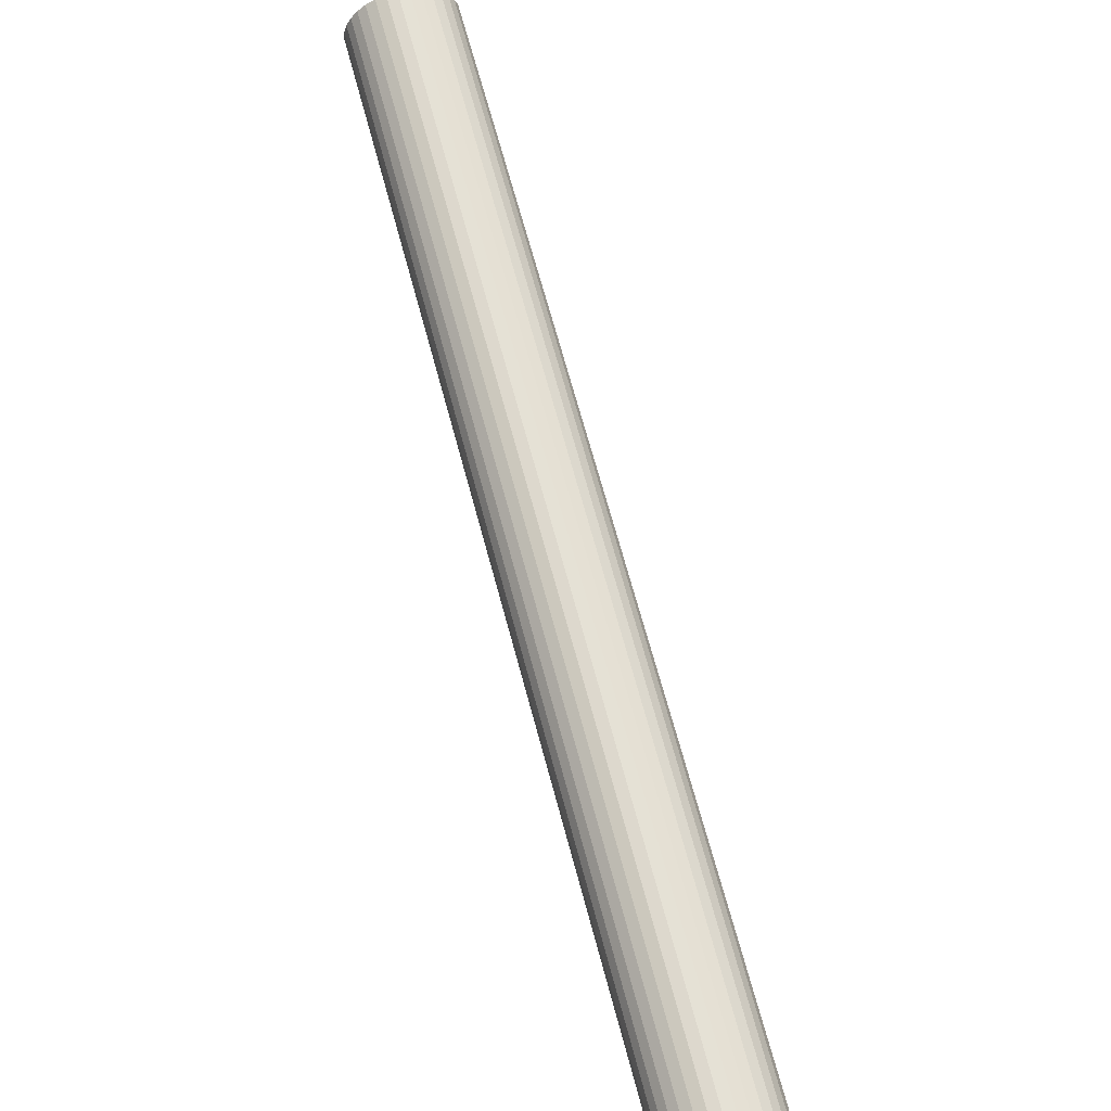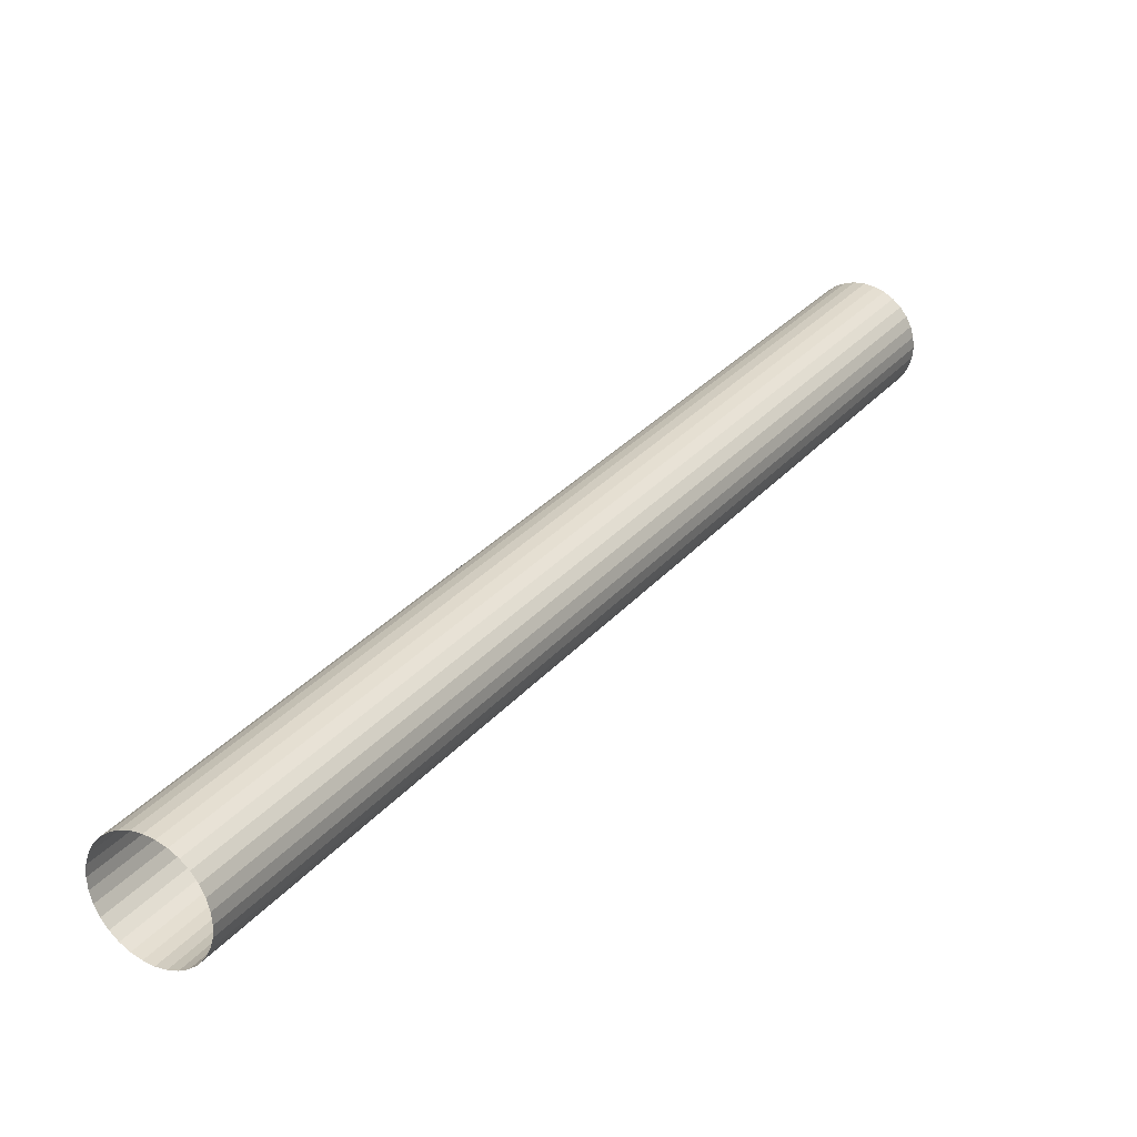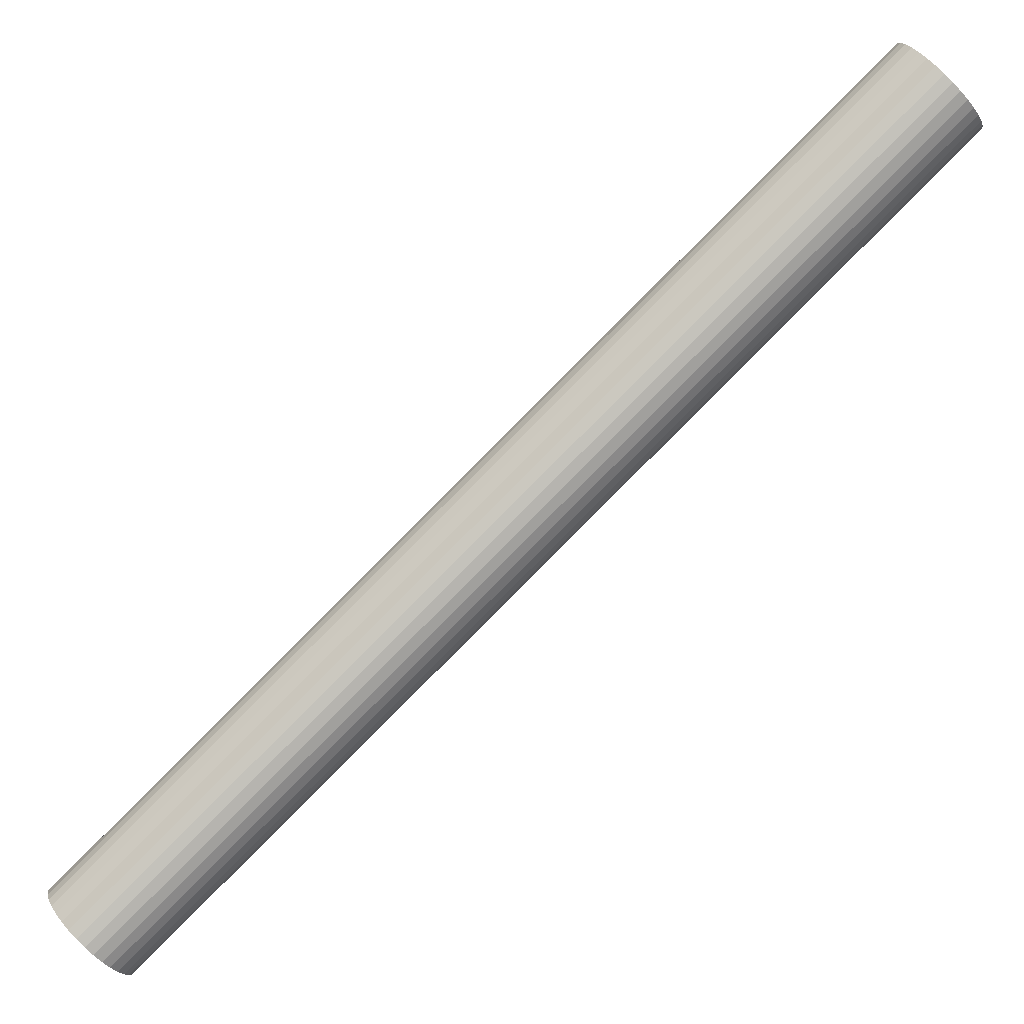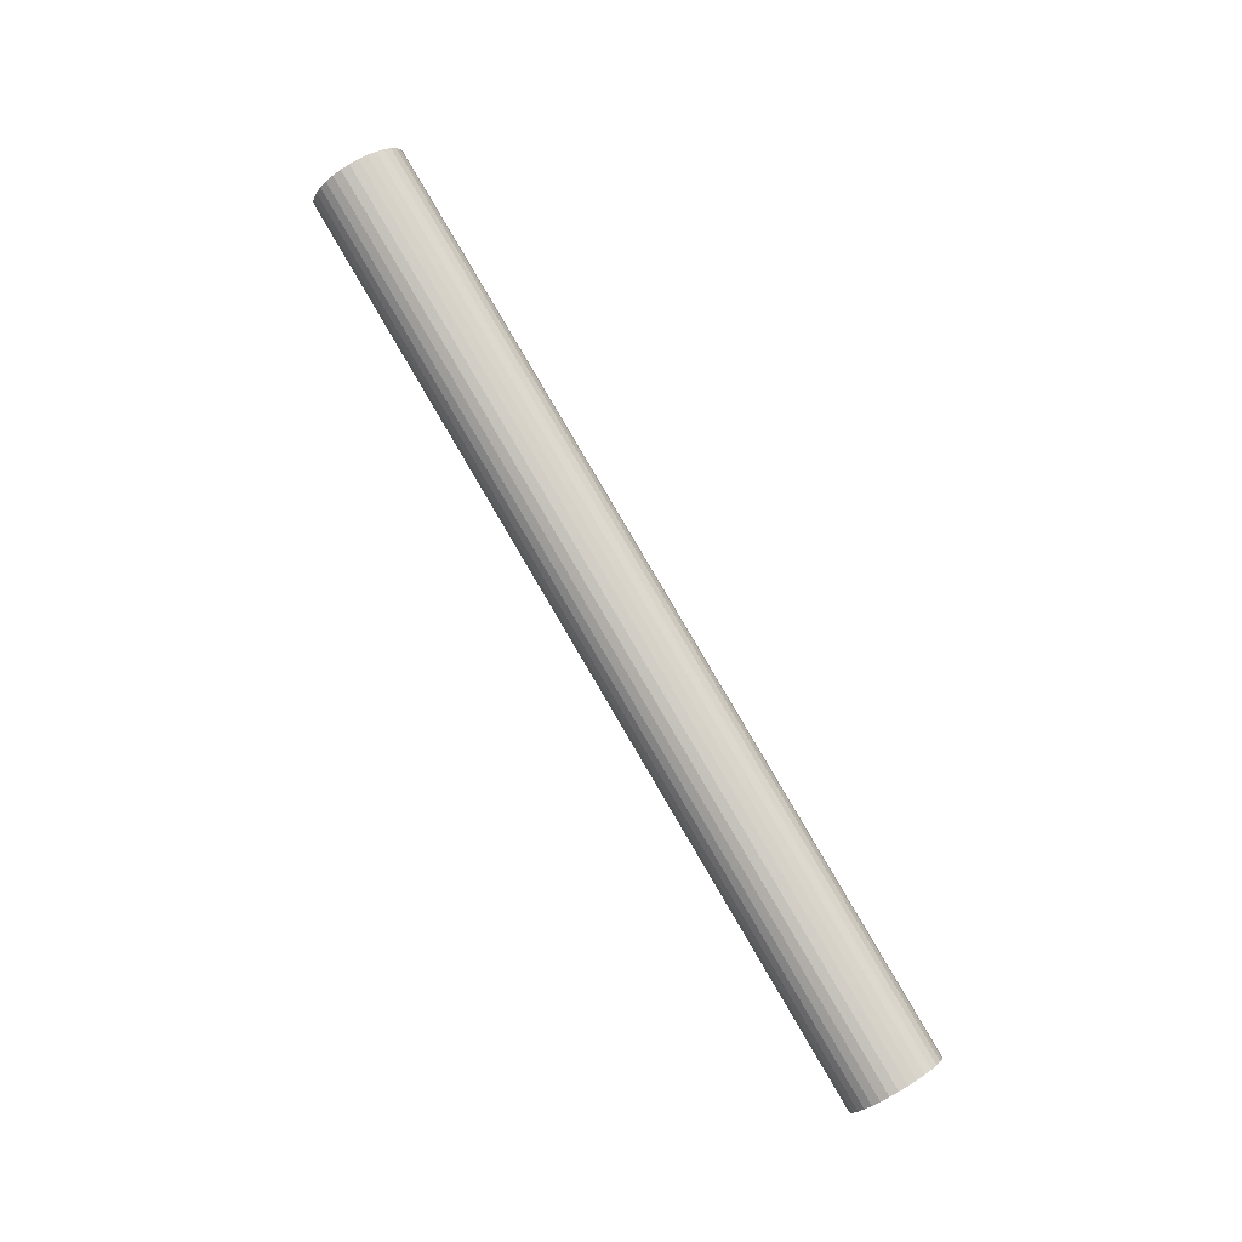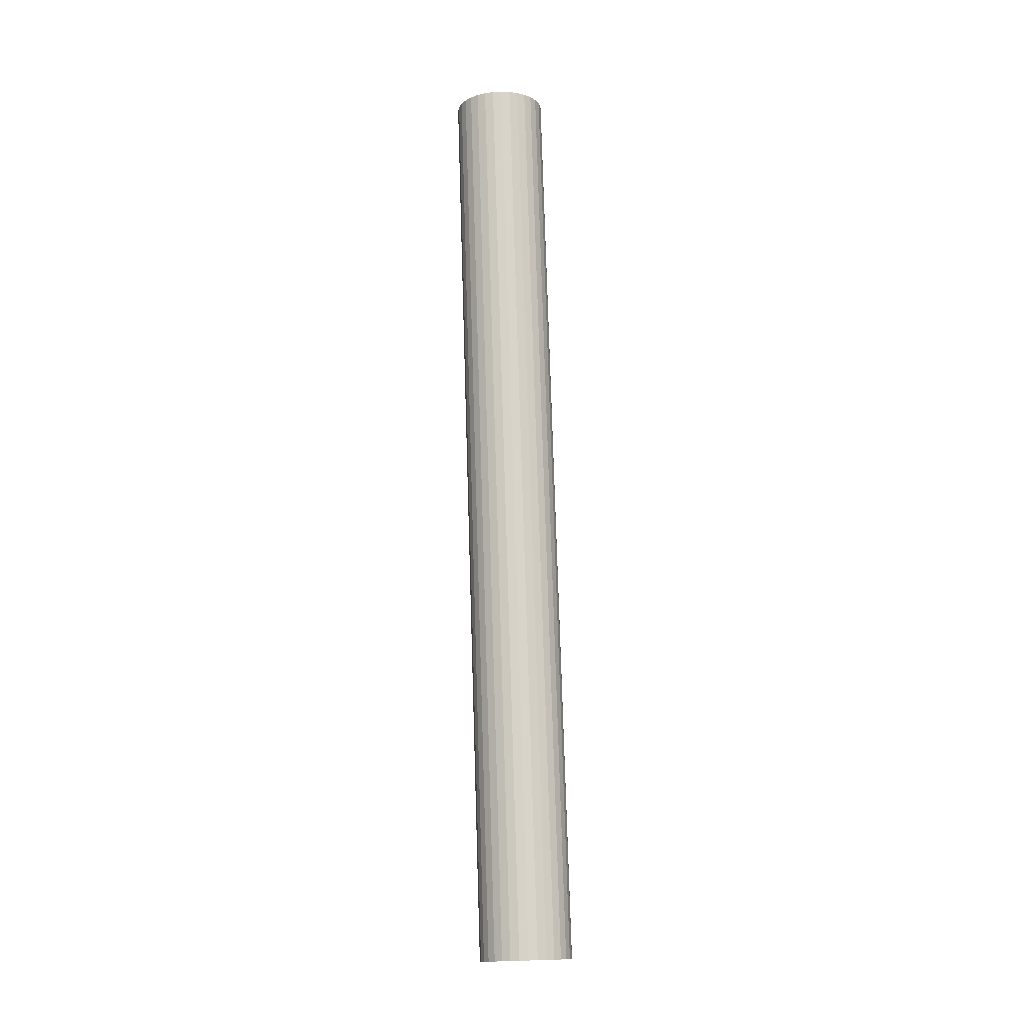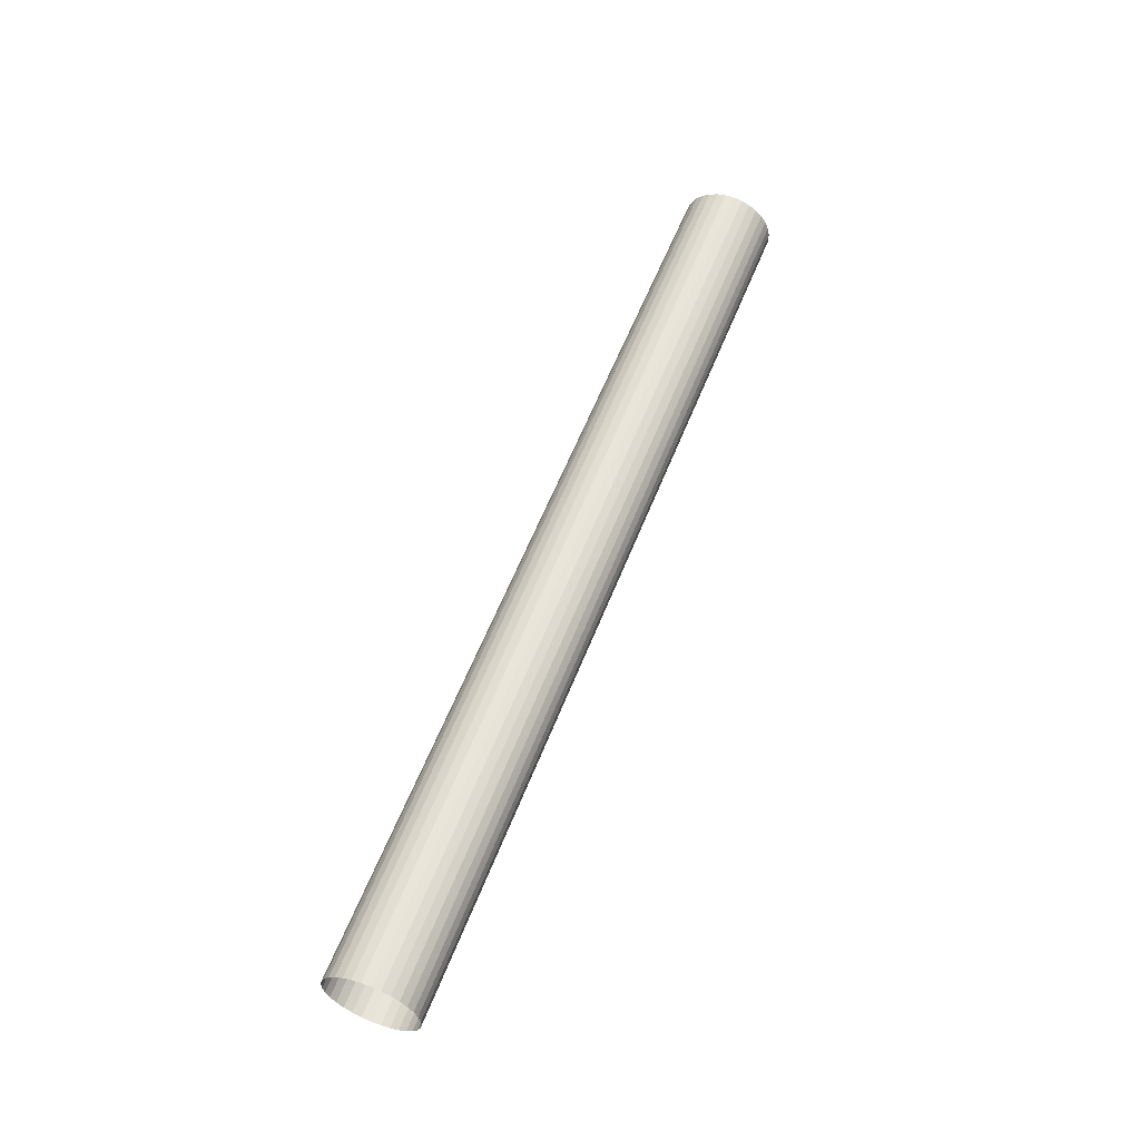
<metadata>
{"format":"obj","ext":"obj","renderer":"f3d","projection":"perspective","resolution":1024,"background":"white","views":[{"elev":33.9,"azim":-17.6,"up":"+Z"},{"elev":66.9,"azim":-142.3,"up":"+Z"},{"elev":-39.2,"azim":123.6,"up":"+Z"},{"elev":-16.1,"azim":74.3,"up":"+Y"},{"elev":18.2,"azim":176.7,"up":"+Y"},{"elev":-56.2,"azim":-43.4,"up":"+Y"}]}
</metadata>
<code>
o Cylinder.000_Cylinder.007
v 0.001609 0.8553 -0.02116
v 0.01136 0.8548 -0.02034
v 0.01136 0.004905 -0.5473
v 0.02074 0.8533 -0.01792
v 0.02074 0.003405 -0.5449
v 0.02939 0.8509 -0.01399
v 0.02939 0.000971 -0.5409
v 0.03696 0.8476 -0.008709
v 0.03696 -0.002306 -0.5357
v 0.04318 0.8436 -0.002269
v 0.04318 -0.006299 -0.5292
v 0.0478 0.839 0.005078
v 0.0478 -0.01085 -0.5219
v 0.05065 0.8341 0.01305
v 0.05065 -0.0158 -0.5139
v 0.05161 0.829 0.02134
v 0.05161 -0.02094 -0.5056
v 0.05065 0.8238 0.02963
v 0.05065 -0.02608 -0.4973
v 0.0478 0.8189 0.0376
v 0.0478 -0.03102 -0.4894
v 0.04318 0.8143 0.04495
v 0.04318 -0.03557 -0.482
v 0.03696 0.8103 0.05139
v 0.03696 -0.03957 -0.4756
v 0.02939 0.807 0.05667
v 0.02939 -0.04284 -0.4703
v 0.02074 0.8046 0.0606
v 0.02074 -0.04528 -0.4664
v 0.01136 0.8031 0.06302
v 0.01136 -0.04678 -0.4639
v 0.001609 0.8026 0.06383
v 0.001609 -0.04729 -0.4631
v -0.008146 0.8031 0.06302
v -0.008146 -0.04678 -0.4639
v -0.01752 0.8046 0.0606
v -0.01752 -0.04528 -0.4664
v -0.02617 0.807 0.05667
v -0.02617 -0.04284 -0.4703
v -0.03375 0.8103 0.05139
v -0.03375 -0.03957 -0.4756
v -0.03997 0.8143 0.04495
v -0.03997 -0.03557 -0.482
v -0.04458 0.8189 0.0376
v -0.04458 -0.03102 -0.4894
v -0.04743 0.8238 0.02963
v -0.04743 -0.02608 -0.4973
v -0.04839 0.829 0.02134
v -0.04839 -0.02094 -0.5056
v -0.04743 0.8341 0.01305
v -0.04743 -0.0158 -0.5139
v -0.04458 0.839 0.005078
v -0.04458 -0.01085 -0.5219
v -0.03996 0.8436 -0.002269
v -0.03996 -0.006299 -0.5292
v -0.03375 0.8476 -0.008709
v -0.03375 -0.002306 -0.5357
v -0.02617 0.8509 -0.01399
v -0.02617 0.000971 -0.5409
v -0.01752 0.8533 -0.01792
v -0.01752 0.003405 -0.5449
v -0.008145 0.8548 -0.02034
v 0.001609 0.005412 -0.5481
v -0.008145 0.004905 -0.5473
f 1 2 3
f 2 4 5
f 4 6 7
f 6 8 9
f 8 10 11
f 10 12 13
f 12 14 15
f 14 16 17
f 16 18 19
f 18 20 21
f 20 22 23
f 22 24 25
f 24 26 27
f 26 28 29
f 28 30 31
f 30 32 33
f 32 34 35
f 34 36 37
f 36 38 39
f 38 40 41
f 40 42 43
f 42 44 45
f 44 46 47
f 46 48 49
f 48 50 51
f 50 52 53
f 52 54 55
f 54 56 57
f 56 58 59
f 58 60 61
f 62 1 63
f 60 62 64
f 63 1 3
f 3 2 5
f 5 4 7
f 7 6 9
f 9 8 11
f 11 10 13
f 13 12 15
f 15 14 17
f 17 16 19
f 19 18 21
f 21 20 23
f 23 22 25
f 25 24 27
f 27 26 29
f 29 28 31
f 31 30 33
f 33 32 35
f 35 34 37
f 37 36 39
f 39 38 41
f 41 40 43
f 43 42 45
f 45 44 47
f 47 46 49
f 49 48 51
f 51 50 53
f 53 52 55
f 55 54 57
f 57 56 59
f 59 58 61
f 64 62 63
f 61 60 64

</code>
